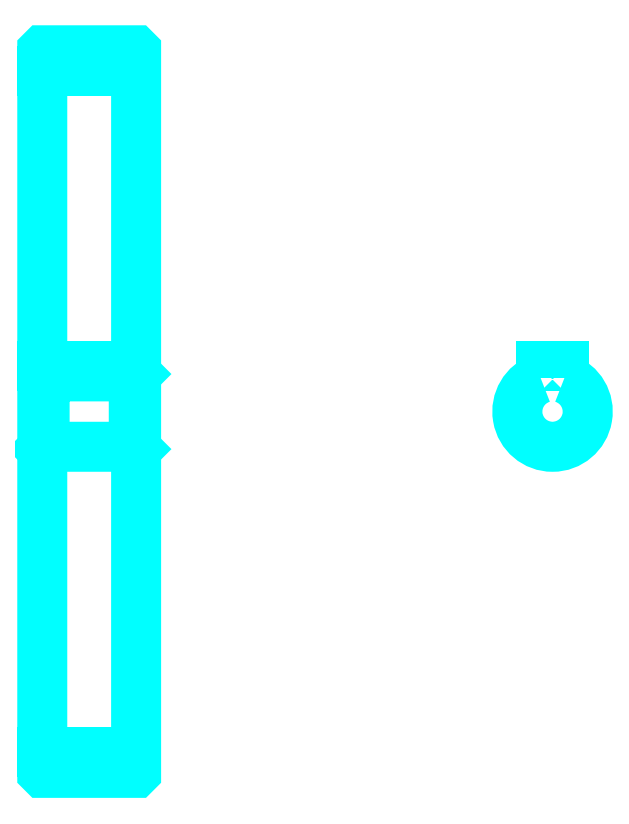
<metadata>
{"format":"dxf","ext":"dxf","renderer":"ezdxf+matplotlib","layout":"modelspace","background":"white","min_lineweight":24,"dpi":150}
</metadata>
<code>
0
SECTION
2
ENTITIES
0
LINE
8
0
10
158.9
20
209.2
30
0
11
178.9
21
209.2
31
0
0
LINE
8
0
10
158.9
20
64.19
30
0
11
178.9
21
64.19
31
0
0
LINE
8
0
10
178.9
20
144.7
30
0
11
178.4
21
144.2
31
0
0
LINE
8
0
10
178.9
20
128.7
30
0
11
178.4
21
129.2
31
0
0
LINE
8
0
10
158.9
20
128.7
30
0
11
159.4
21
129.2
31
0
0
POLYLINE
8
0
66
1
10
0
20
0
30
0
70
2
0
VERTEX
8
0
10
158.9
20
128.7
30
0
70
0
0
VERTEX
8
0
10
158.9
20
59.79
30
0
70
0
0
VERTEX
8
0
10
159
20
59.69
30
0
70
0
0
VERTEX
8
0
10
178.8
20
59.69
30
0
70
0
0
VERTEX
8
0
10
178.9
20
59.79
30
0
70
0
0
VERTEX
8
0
10
178.9
20
213.6
30
0
70
0
0
VERTEX
8
0
10
178.8
20
213.7
30
0
70
0
0
VERTEX
8
0
10
159
20
213.7
30
0
70
0
0
VERTEX
8
0
10
158.9
20
213.6
30
0
70
0
0
VERTEX
8
0
10
158.9
20
128.7
30
0
70
0
0
SEQEND
8
0
0
POLYLINE
8
0
66
1
10
0
20
0
30
0
70
2
0
VERTEX
8
0
10
158.9
20
144.7
30
0
70
0
0
VERTEX
8
0
10
159.4
20
144.2
30
0
70
0
0
VERTEX
8
0
10
159.4
20
129.2
30
0
70
0
0
VERTEX
8
0
10
178.4
20
129.2
30
0
70
0
0
VERTEX
8
0
10
178.4
20
144.2
30
0
70
0
0
VERTEX
8
0
10
159.4
20
144.2
30
0
70
0
0
SEQEND
8
0
0
ARC
8
0
10
267.6
20
136.7
30
0
40
7.5
50
109.5
51
70.53
0
POLYLINE
8
0
66
1
10
0
20
0
30
0
70
2
0
VERTEX
8
0
10
270.1
20
143.8
30
0
70
0
0
VERTEX
8
0
10
270.1
20
146.5
30
0
70
0
0
VERTEX
8
0
10
265.1
20
146.5
30
0
70
0
0
VERTEX
8
0
10
265.1
20
143.8
30
0
70
0
0
SEQEND
8
0
0
LINE
8
0
10
158.9
20
146.5
30
0
11
178.9
21
146.5
31
0
0
ENDSEC
0
EOF

</code>
